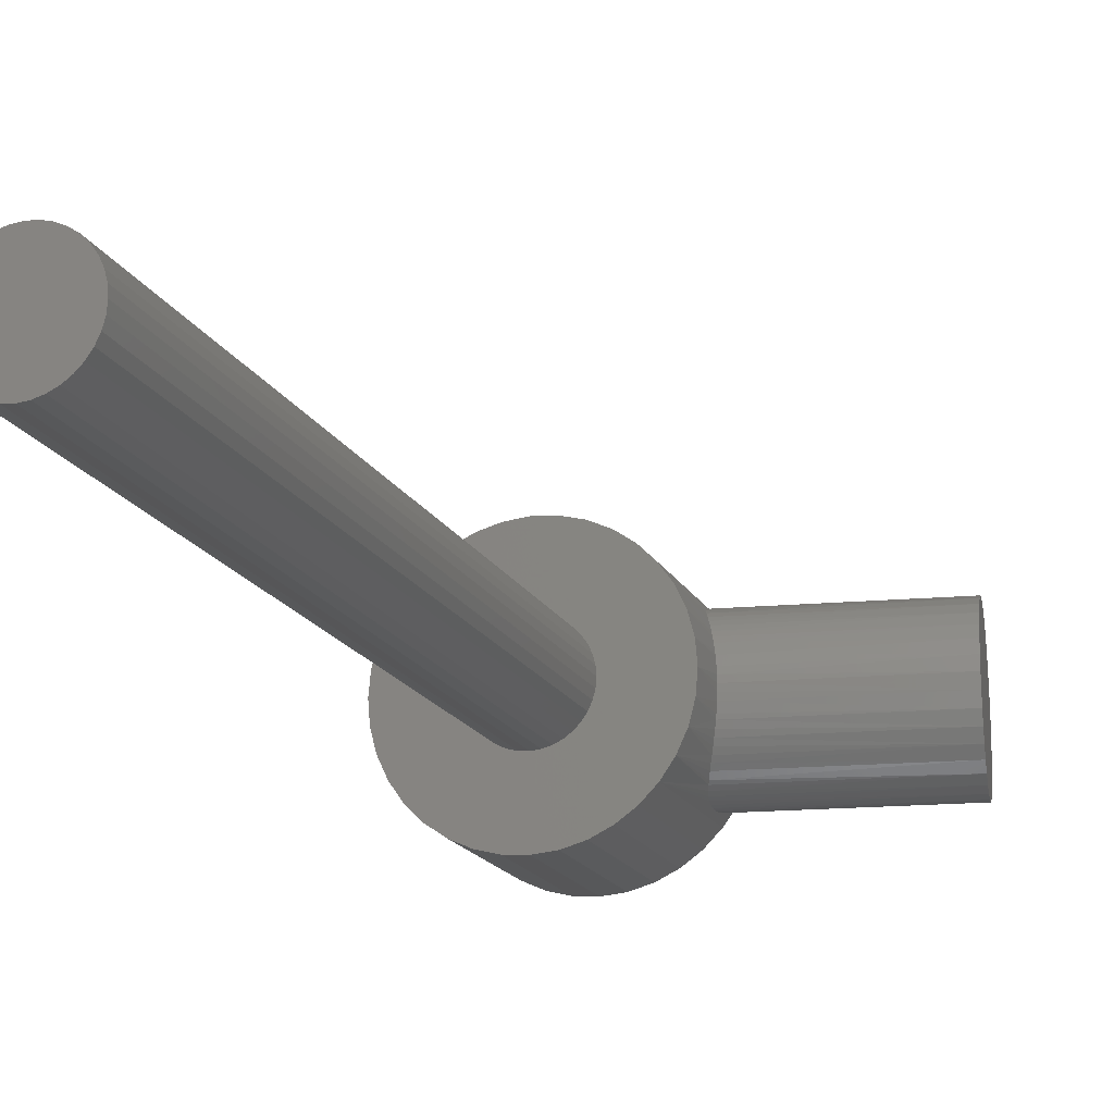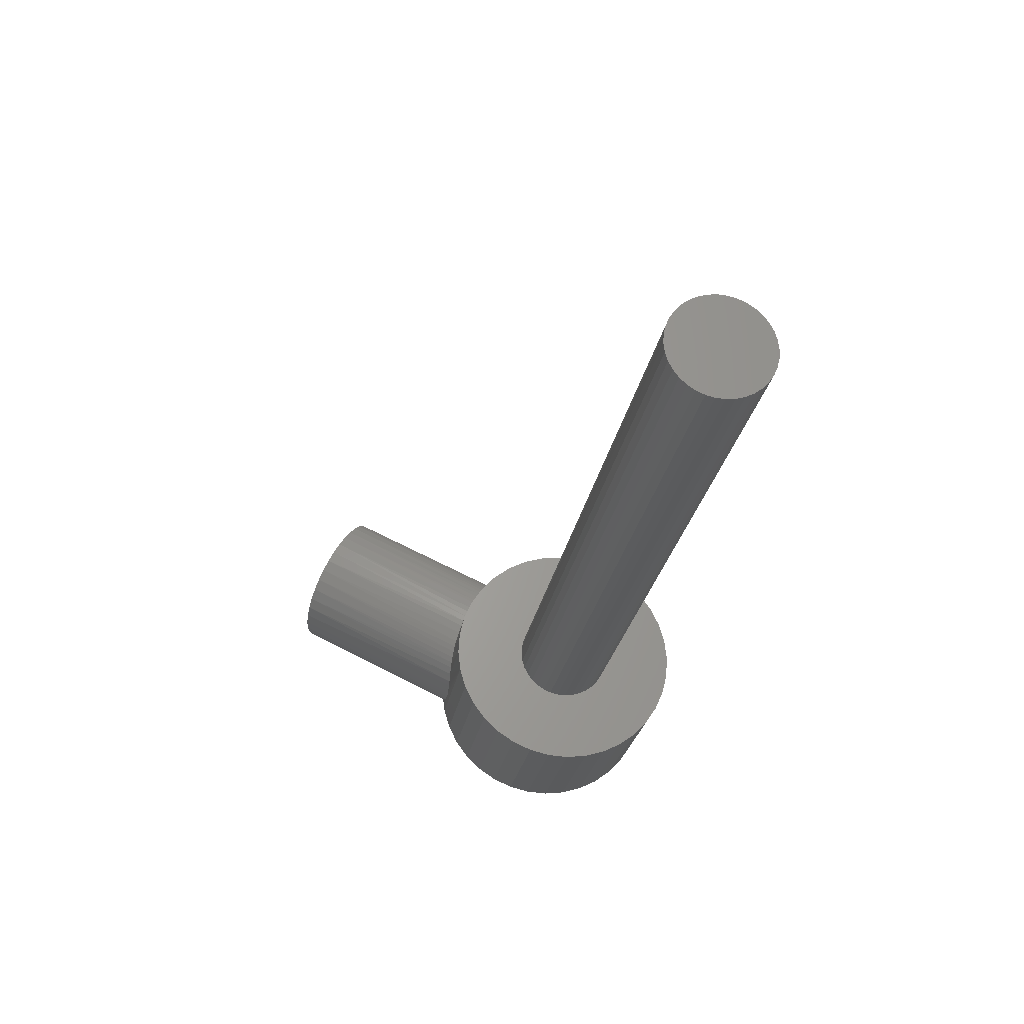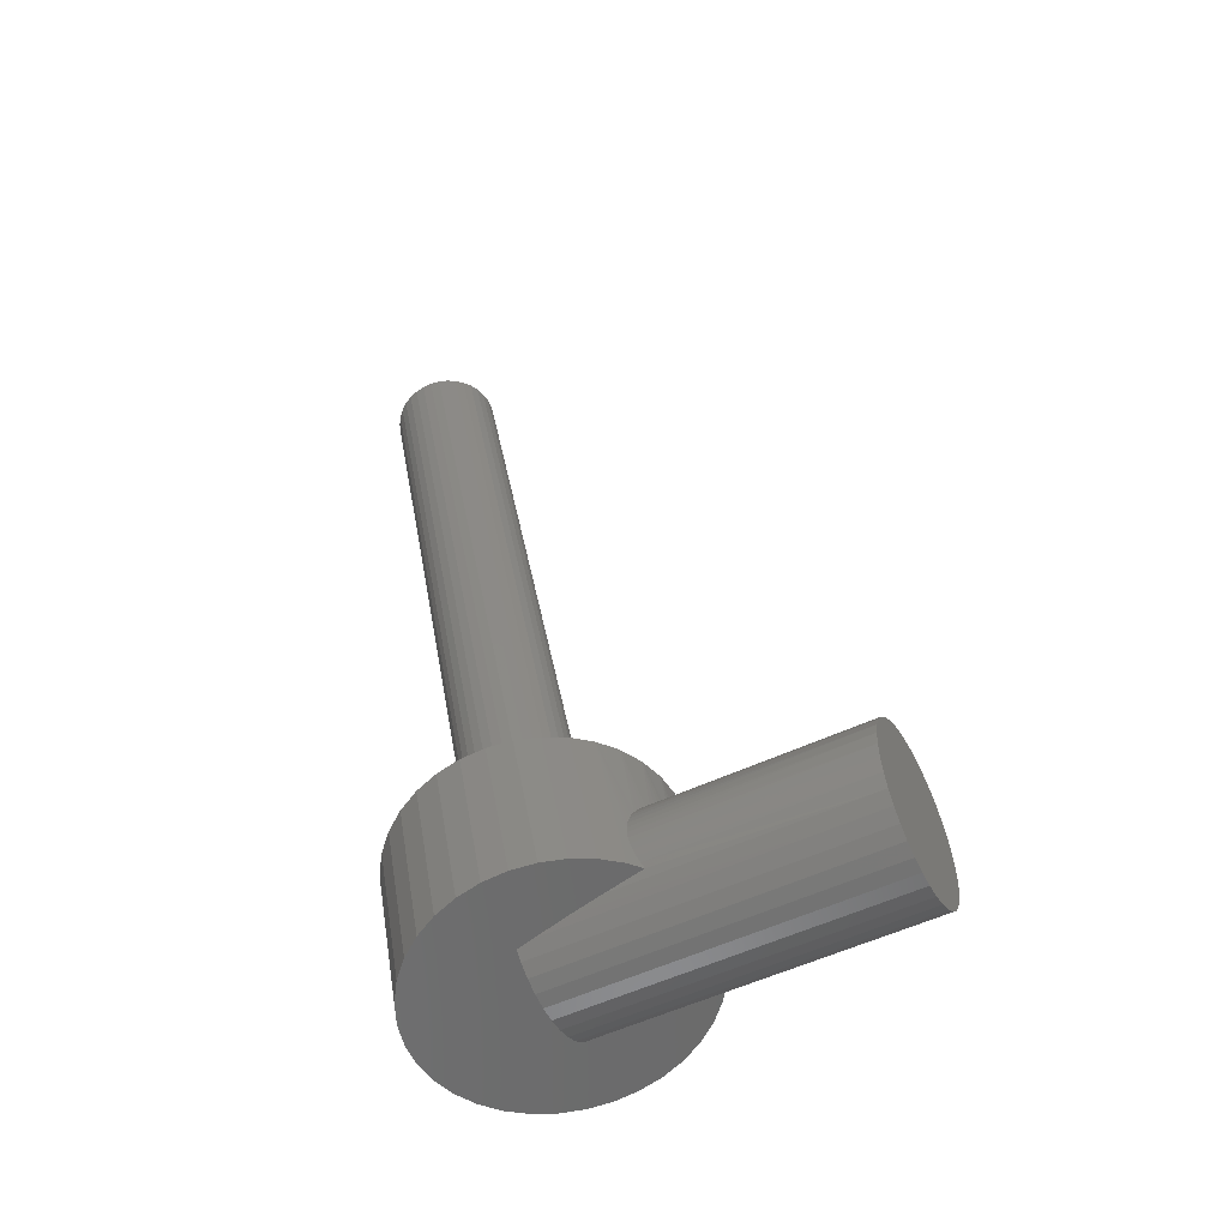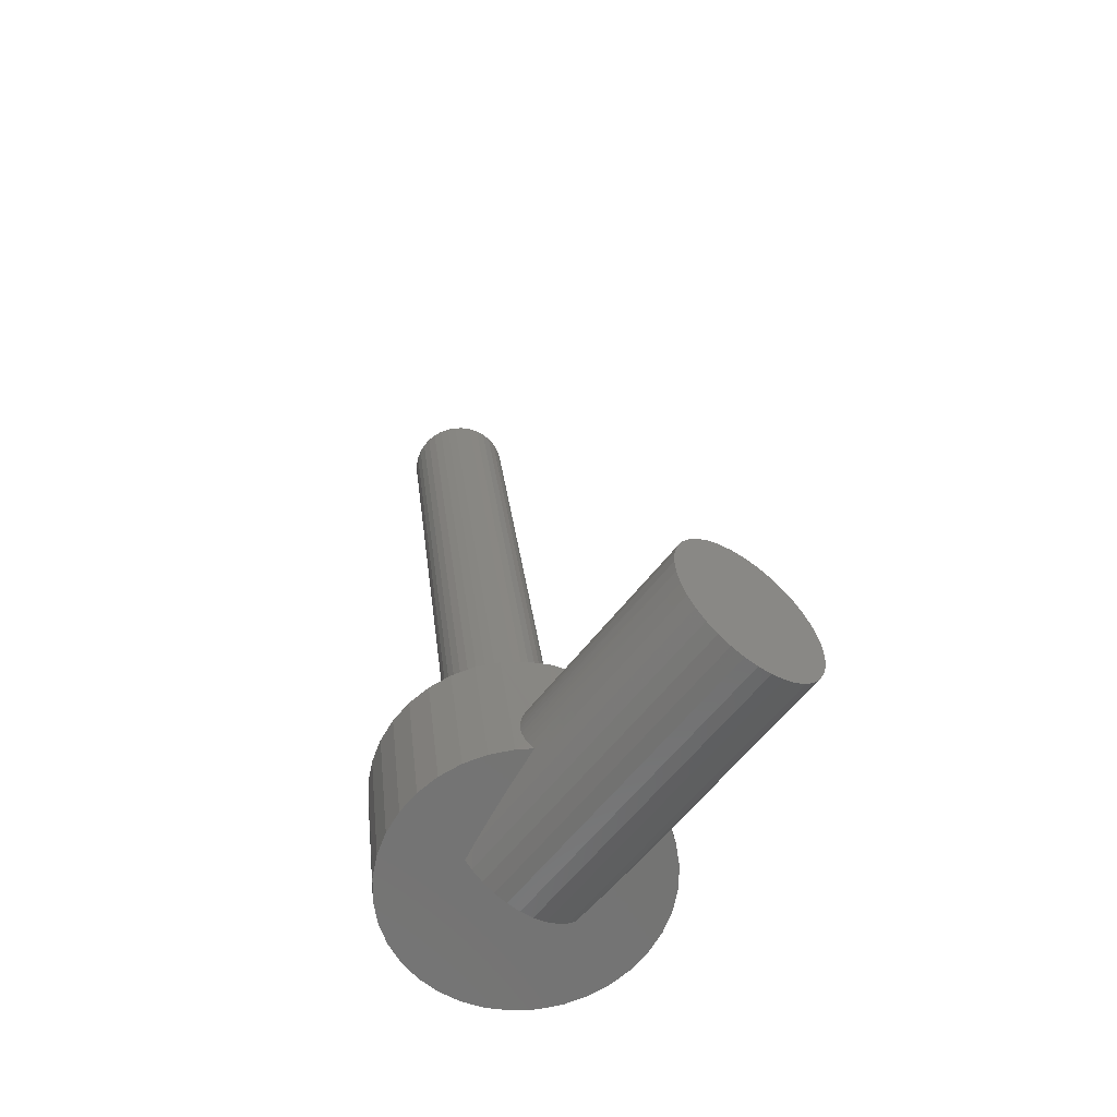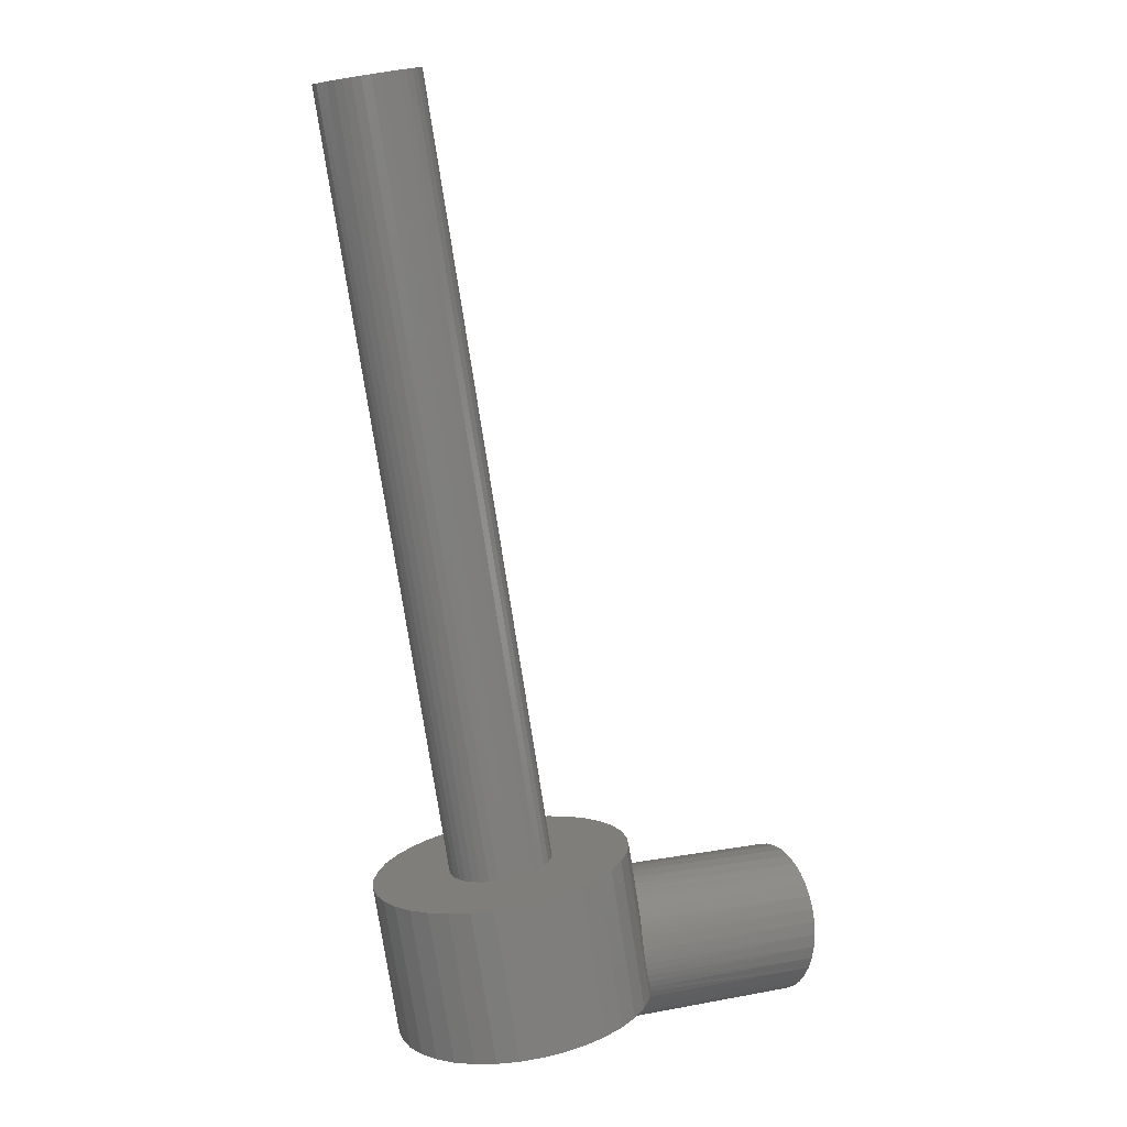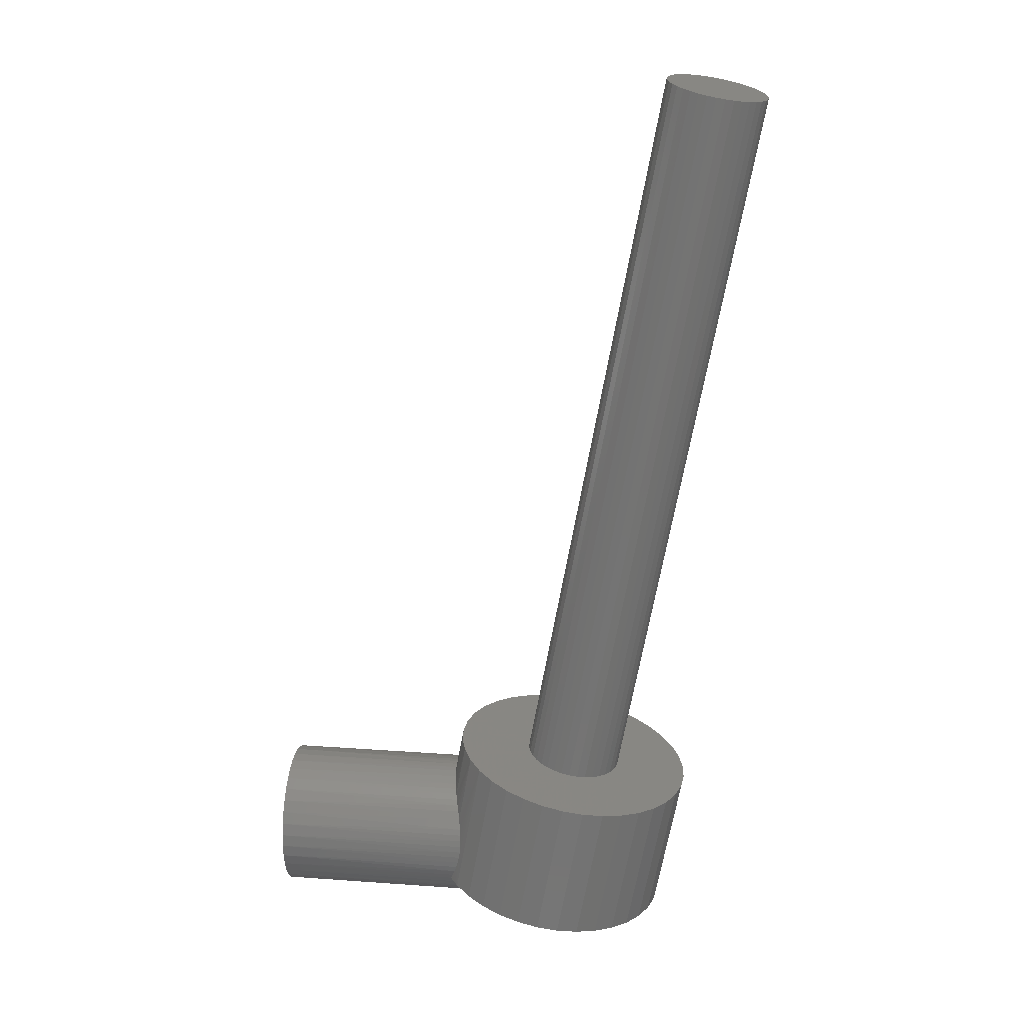
<metadata>
{"format":"stl","ext":"stl","renderer":"f3d","projection":"perspective","resolution":1024,"background":"white","views":[{"elev":-17.7,"azim":-170.2,"up":"+Z"},{"elev":60.7,"azim":28.3,"up":"+Y"},{"elev":-52.5,"azim":-152.8,"up":"+Y"},{"elev":-57.4,"azim":-126.6,"up":"+Y"},{"elev":7.5,"azim":151.6,"up":"+Y"},{"elev":22.7,"azim":7.0,"up":"+Y"}]}
</metadata>
<code>
# stl→obj: 237 verts, 470 faces
v 366.2 577.6 2632
v 356.1 579.4 2660
v 369.5 577 2632
v 364.4 577.9 2662
v 373 576.4 2633
v 373 576.4 2663
v 376.4 575.8 2632
v 381.5 574.9 2662
v 379.7 575.2 2632
v 389.8 573.4 2660
v 382.8 574.7 2630
v 397.6 572 2656
v 385.6 574.2 2628
v 404.6 570.8 2651
v 388 573.7 2626
v 410.7 569.7 2645
v 390 573.4 2623
v 415.6 568.9 2638
v 391.5 573.1 2620
v 419.2 568.2 2630
v 392.4 573 2616
v 421.5 567.8 2621
v 392.7 572.9 2613
v 422.2 567.7 2613
v 392.4 573 2609
v 421.5 567.8 2604
v 391.5 573.1 2606
v 419.2 568.2 2596
v 390 573.4 2603
v 415.6 568.9 2588
v 388 573.7 2600
v 410.7 569.7 2581
v 385.6 574.2 2597
v 404.6 570.8 2574
v 382.8 574.7 2595
v 397.6 572 2569
v 379.7 575.2 2594
v 389.8 573.4 2566
v 376.4 575.8 2593
v 381.5 574.9 2564
v 373 576.4 2593
v 373 576.4 2563
v 369.5 577 2593
v 364.4 577.9 2564
v 366.2 577.6 2594
v 356.1 579.4 2566
v 363.1 578.1 2595
v 348.3 580.7 2569
v 360.3 578.6 2597
v 341.3 582 2574
v 357.9 579.1 2600
v 335.2 583 2581
v 355.9 579.4 2603
v 330.3 583.9 2588
v 354.4 579.7 2606
v 326.7 584.5 2596
v 353.6 579.8 2609
v 324.5 584.9 2604
v 353.3 579.9 2613
v 323.7 585.1 2613
v 353.6 579.8 2616
v 324.5 584.9 2621
v 354.4 579.7 2620
v 326.7 584.5 2630
v 355.9 579.4 2623
v 330.3 583.9 2638
v 357.9 579.1 2626
v 335.2 583 2645
v 360.3 578.6 2628
v 341.3 582 2651
v 363.1 578.1 2630
v 348.3 580.7 2656
v 360.2 517.7 2590
v 366 516.7 2591
v 366 514 2593
v 246 522 2587
v 246 526.7 2585
v 322.3 526.7 2585
v 323.3 529.2 2584
v 246 531.8 2583
v 324.1 531.8 2583
v 324.8 534.4 2583
v 246 537 2583
v 325.4 537 2583
v 325.8 539.6 2583
v 246 542.2 2583
v 326 542.2 2583
v 326 544.8 2584
v 246 547.3 2585
v 325.9 547.3 2585
v 325.6 549.7 2586
v 246 552 2587
v 325.3 552 2587
v 325 553.6 2588
v 246 556.3 2590
v 324.3 556.3 2590
v 323.8 558.2 2592
v 246 560 2593
v 323.2 560 2593
v 246 563 2598
v 322.2 563 2598
v 322.6 561.6 2596
v 246 565.2 2603
v 246 566.5 2608
v 320.7 566.5 2608
v 321.1 565.7 2604
v 321.3 565.2 2603
v 321.7 564.2 2600
v 246 566.5 2618
v 320.6 566.9 2615
v 246 567 2613
v 320.5 567 2613
v 320.6 566.9 2610
v 246 565.2 2623
v 321.1 565.7 2621
v 320.7 566.5 2618
v 246 563 2628
v 321.7 564.2 2625
v 321.3 565.1 2623
v 246 560 2632
v 322.6 561.6 2630
v 322.2 563 2628
v 246 556.3 2636
v 323.8 558.2 2634
v 323.2 560 2632
v 246 552 2639
v 325 553.6 2638
v 324.3 556.3 2636
v 246 547.3 2641
v 325.6 549.7 2640
v 325.2 552 2639
v 246 542.2 2642
v 326 544.8 2642
v 325.9 547.3 2641
v 246 537 2643
v 325.8 539.6 2643
v 326 542.2 2642
v 246 531.8 2642
v 324.8 534.4 2643
v 325.4 537 2643
v 246 526.7 2641
v 323.3 529.2 2642
v 324.1 531.8 2642
v 246 517.7 2636
v 335.9 522 2639
v 246 522 2639
v 321.3 524.6 2640
v 322.3 526.7 2641
v 366 514 2632
v 366 516.7 2635
v 360.2 517.7 2636
v 348.4 519.8 2588
v 246 517.7 2590
v 335.9 522 2587
v 321.3 524.6 2585
v 246 514 2593
v 366 511 2598
v 246 511 2598
v 366 508.8 2603
v 246 508.8 2603
v 366 507.5 2608
v 246 507.5 2608
v 366 507 2613
v 246 507 2613
v 366 507.5 2618
v 246 507.5 2618
v 366 508.8 2623
v 246 508.8 2623
v 366 511 2628
v 246 511 2628
v 246 514 2632
v 348.4 519.8 2637
v 324.8 524 2645
v 324.8 524 2581
v 330.9 522.9 2574
v 337.9 521.6 2569
v 345.7 520.3 2566
v 354 518.8 2564
v 362.5 517.3 2563
v 371.1 515.8 2564
v 379.4 514.3 2566
v 387.2 513 2569
v 394.2 511.7 2574
v 400.3 510.7 2581
v 405.2 509.8 2588
v 408.8 509.1 2596
v 411 508.8 2604
v 411.8 508.6 2613
v 411 508.8 2621
v 408.8 509.1 2630
v 405.2 509.8 2638
v 400.3 510.7 2645
v 394.2 511.7 2651
v 387.2 513 2656
v 379.4 514.3 2660
v 371.1 515.8 2662
v 362.5 517.3 2663
v 354 518.8 2662
v 345.7 520.3 2660
v 337.9 521.6 2656
v 330.9 522.9 2651
v 444.4 868.4 2616
v 444.7 868.4 2613
v 444.4 868.4 2609
v 443.6 868.6 2606
v 442.1 868.8 2603
v 440.1 869.2 2600
v 437.7 869.6 2597
v 434.9 870.1 2595
v 431.8 870.6 2594
v 428.5 871.2 2593
v 425.1 871.8 2593
v 421.6 872.4 2593
v 418.3 873 2594
v 415.2 873.6 2595
v 412.4 874.1 2597
v 410 874.5 2600
v 408 874.8 2603
v 406.5 875.1 2606
v 405.7 875.3 2609
v 405.4 875.3 2613
v 405.7 875.3 2616
v 406.5 875.1 2620
v 408 874.8 2623
v 410 874.5 2626
v 412.4 874.1 2628
v 415.2 873.6 2630
v 418.3 873 2632
v 421.6 872.4 2632
v 425.1 871.8 2633
v 428.5 871.2 2632
v 431.8 870.6 2632
v 434.9 870.1 2630
v 437.7 869.6 2628
v 440.1 869.2 2626
v 442.1 868.8 2623
v 443.6 868.6 2620
f 1 2 3
f 3 2 4
f 3 4 5
f 5 4 6
f 5 6 7
f 7 6 8
f 7 8 9
f 9 8 10
f 9 10 11
f 11 10 12
f 11 12 13
f 13 12 14
f 13 14 15
f 15 14 16
f 15 16 17
f 17 16 18
f 17 18 19
f 19 18 20
f 19 20 21
f 21 20 22
f 21 22 23
f 23 22 24
f 23 24 25
f 25 24 26
f 25 26 27
f 27 26 28
f 27 28 29
f 29 28 30
f 29 30 31
f 31 30 32
f 31 32 33
f 33 32 34
f 33 34 35
f 35 34 36
f 35 36 37
f 37 36 38
f 37 38 39
f 39 38 40
f 39 40 41
f 41 40 42
f 41 42 43
f 43 42 44
f 43 44 45
f 45 44 46
f 45 46 47
f 47 46 48
f 47 48 49
f 49 48 50
f 49 50 51
f 51 50 52
f 51 52 53
f 53 52 54
f 53 54 55
f 55 54 56
f 55 56 57
f 57 56 58
f 57 58 59
f 59 58 60
f 59 60 61
f 61 60 62
f 61 62 63
f 63 62 64
f 63 64 65
f 65 64 66
f 65 66 67
f 67 66 68
f 67 68 69
f 69 68 70
f 69 70 71
f 71 70 72
f 71 72 1
f 1 72 2
f 73 74 75
f 76 77 78
f 78 77 79
f 79 77 80
f 79 80 81
f 81 80 82
f 82 80 83
f 82 83 84
f 84 83 85
f 85 83 86
f 85 86 87
f 87 86 88
f 88 86 89
f 88 89 90
f 90 89 91
f 91 89 92
f 91 92 93
f 93 92 94
f 94 92 95
f 94 95 96
f 96 95 97
f 97 95 98
f 97 98 99
f 100 101 98
f 98 101 102
f 98 102 99
f 103 104 105
f 105 106 103
f 103 106 107
f 103 107 100
f 100 107 108
f 100 108 101
f 109 110 111
f 111 110 112
f 111 112 104
f 104 112 113
f 104 113 105
f 114 115 109
f 109 115 116
f 109 116 110
f 117 118 114
f 114 118 119
f 114 119 115
f 120 121 117
f 117 121 122
f 117 122 118
f 123 124 120
f 120 124 125
f 120 125 121
f 126 127 123
f 123 127 128
f 123 128 124
f 129 130 126
f 126 130 131
f 126 131 127
f 132 133 129
f 129 133 134
f 129 134 130
f 135 136 132
f 132 136 137
f 132 137 133
f 138 139 135
f 135 139 140
f 135 140 136
f 141 142 138
f 138 142 143
f 138 143 139
f 144 145 146
f 146 145 147
f 146 147 141
f 141 147 148
f 141 148 142
f 149 150 151
f 152 153 154
f 154 153 76
f 154 76 155
f 155 76 78
f 152 73 153
f 153 73 75
f 153 75 156
f 156 75 157
f 156 157 158
f 158 157 159
f 158 159 160
f 160 159 161
f 160 161 162
f 162 161 163
f 162 163 164
f 164 163 165
f 164 165 166
f 166 165 167
f 166 167 168
f 168 167 169
f 168 169 170
f 170 169 149
f 170 149 171
f 171 149 151
f 171 151 144
f 144 151 172
f 144 172 145
f 157 75 149
f 149 75 74
f 149 74 150
f 157 149 159
f 159 149 169
f 159 169 167
f 167 165 159
f 159 165 163
f 159 163 161
f 114 162 164
f 164 166 114
f 114 166 168
f 114 168 170
f 162 114 160
f 160 114 109
f 160 109 111
f 111 104 160
f 160 104 103
f 160 103 100
f 100 98 160
f 160 98 95
f 160 95 92
f 83 80 77
f 86 153 156
f 170 171 114
f 114 171 144
f 114 144 146
f 83 77 86
f 86 77 76
f 86 76 153
f 92 89 160
f 160 89 86
f 160 86 158
f 158 86 156
f 146 141 114
f 114 141 138
f 114 138 135
f 120 117 123
f 123 117 114
f 123 114 126
f 135 132 114
f 114 132 129
f 114 129 126
f 137 136 68
f 130 134 68
f 68 134 133
f 68 133 137
f 140 139 173
f 173 139 143
f 143 142 173
f 173 142 148
f 173 148 147
f 124 128 66
f 66 128 127
f 66 127 68
f 68 127 131
f 68 131 130
f 118 64 119
f 119 64 62
f 119 62 115
f 115 62 116
f 118 122 64
f 64 122 121
f 64 121 66
f 66 121 125
f 66 125 124
f 116 62 110
f 110 62 60
f 110 60 112
f 58 105 60
f 60 105 113
f 60 113 112
f 101 108 56
f 56 108 107
f 56 107 58
f 58 107 106
f 58 106 105
f 96 97 54
f 54 97 99
f 54 99 56
f 56 99 102
f 56 102 101
f 155 78 174
f 174 78 79
f 174 79 81
f 81 82 174
f 174 82 84
f 174 84 85
f 85 87 52
f 52 87 88
f 52 88 90
f 90 91 52
f 52 91 93
f 52 93 54
f 54 93 94
f 54 94 96
f 85 52 174
f 174 52 50
f 174 50 175
f 175 50 48
f 175 48 176
f 176 48 46
f 176 46 177
f 177 46 44
f 177 44 178
f 178 44 42
f 178 42 179
f 179 42 40
f 179 40 180
f 180 40 38
f 180 38 181
f 181 38 36
f 181 36 182
f 182 36 34
f 182 34 183
f 183 34 32
f 183 32 184
f 184 32 30
f 184 30 185
f 185 30 28
f 185 28 186
f 186 28 26
f 186 26 187
f 187 26 24
f 187 24 188
f 188 24 22
f 188 22 189
f 189 22 20
f 189 20 190
f 190 20 18
f 190 18 191
f 191 18 16
f 191 16 192
f 192 16 14
f 192 14 193
f 193 14 12
f 193 12 194
f 194 12 10
f 194 10 195
f 195 10 8
f 195 8 196
f 196 8 6
f 196 6 197
f 197 6 4
f 197 4 198
f 198 4 2
f 198 2 199
f 199 2 72
f 199 72 200
f 200 72 70
f 200 70 201
f 201 70 68
f 201 68 173
f 173 68 136
f 173 136 140
f 193 194 150
f 173 147 145
f 154 155 174
f 173 145 201
f 184 185 150
f 150 185 186
f 150 186 187
f 152 178 73
f 73 178 179
f 73 179 74
f 74 179 180
f 174 175 154
f 154 175 176
f 154 176 152
f 152 176 177
f 152 177 178
f 172 199 145
f 145 199 200
f 145 200 201
f 194 195 150
f 150 195 196
f 150 196 151
f 151 196 197
f 151 197 172
f 172 197 198
f 172 198 199
f 180 181 74
f 74 181 182
f 74 182 150
f 150 182 183
f 150 183 184
f 187 188 150
f 150 188 189
f 150 189 190
f 190 191 150
f 150 191 192
f 150 192 193
f 202 23 203
f 203 23 25
f 203 25 204
f 204 25 27
f 204 27 205
f 205 27 29
f 205 29 206
f 206 29 31
f 206 31 207
f 207 31 33
f 207 33 208
f 208 33 35
f 208 35 209
f 209 35 37
f 209 37 210
f 210 37 39
f 210 39 211
f 211 39 41
f 211 41 212
f 212 41 43
f 212 43 213
f 213 43 45
f 213 45 214
f 214 45 47
f 214 47 215
f 215 47 49
f 215 49 216
f 216 49 51
f 216 51 217
f 217 51 53
f 217 53 218
f 218 53 55
f 218 55 219
f 219 55 57
f 219 57 220
f 220 57 59
f 220 59 221
f 221 59 61
f 221 61 222
f 222 61 63
f 222 63 223
f 223 63 65
f 223 65 224
f 224 65 67
f 224 67 225
f 225 67 69
f 225 69 226
f 226 69 71
f 226 71 227
f 227 71 1
f 227 1 228
f 228 1 3
f 228 3 229
f 229 3 5
f 229 5 230
f 230 5 7
f 230 7 231
f 231 7 9
f 231 9 232
f 232 9 11
f 232 11 233
f 233 11 13
f 233 13 234
f 234 13 15
f 234 15 235
f 235 15 17
f 235 17 236
f 236 17 19
f 236 19 237
f 237 19 21
f 237 21 202
f 202 21 23
f 203 221 202
f 202 221 237
f 203 204 221
f 221 204 205
f 221 205 220
f 234 235 223
f 221 222 237
f 237 222 223
f 237 223 236
f 236 223 235
f 224 225 232
f 217 218 205
f 205 218 219
f 205 219 220
f 224 232 223
f 223 232 233
f 223 233 234
f 206 215 205
f 205 215 216
f 205 216 217
f 206 207 215
f 215 207 208
f 215 208 209
f 212 209 211
f 211 209 210
f 212 213 209
f 209 213 214
f 209 214 215
f 225 226 232
f 232 226 227
f 232 227 228
f 228 229 232
f 232 229 230
f 232 230 231

</code>
